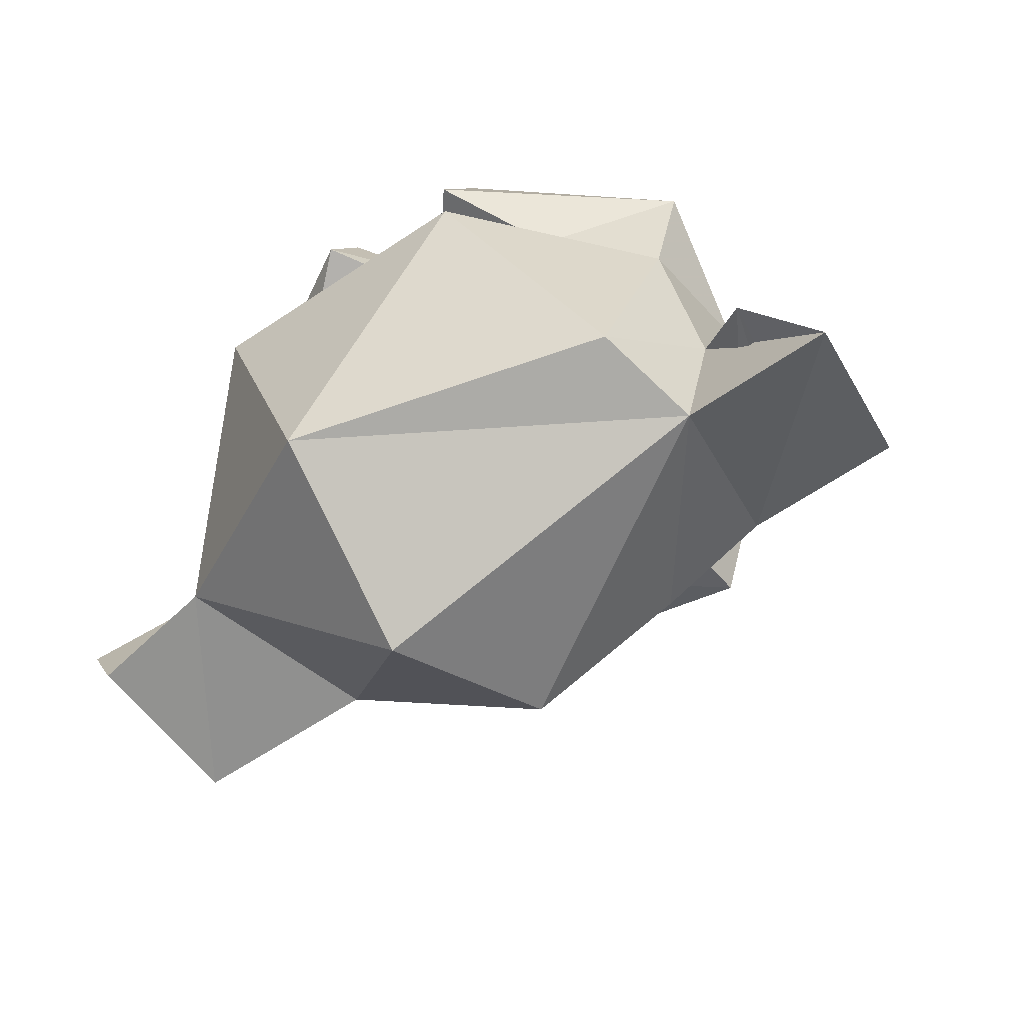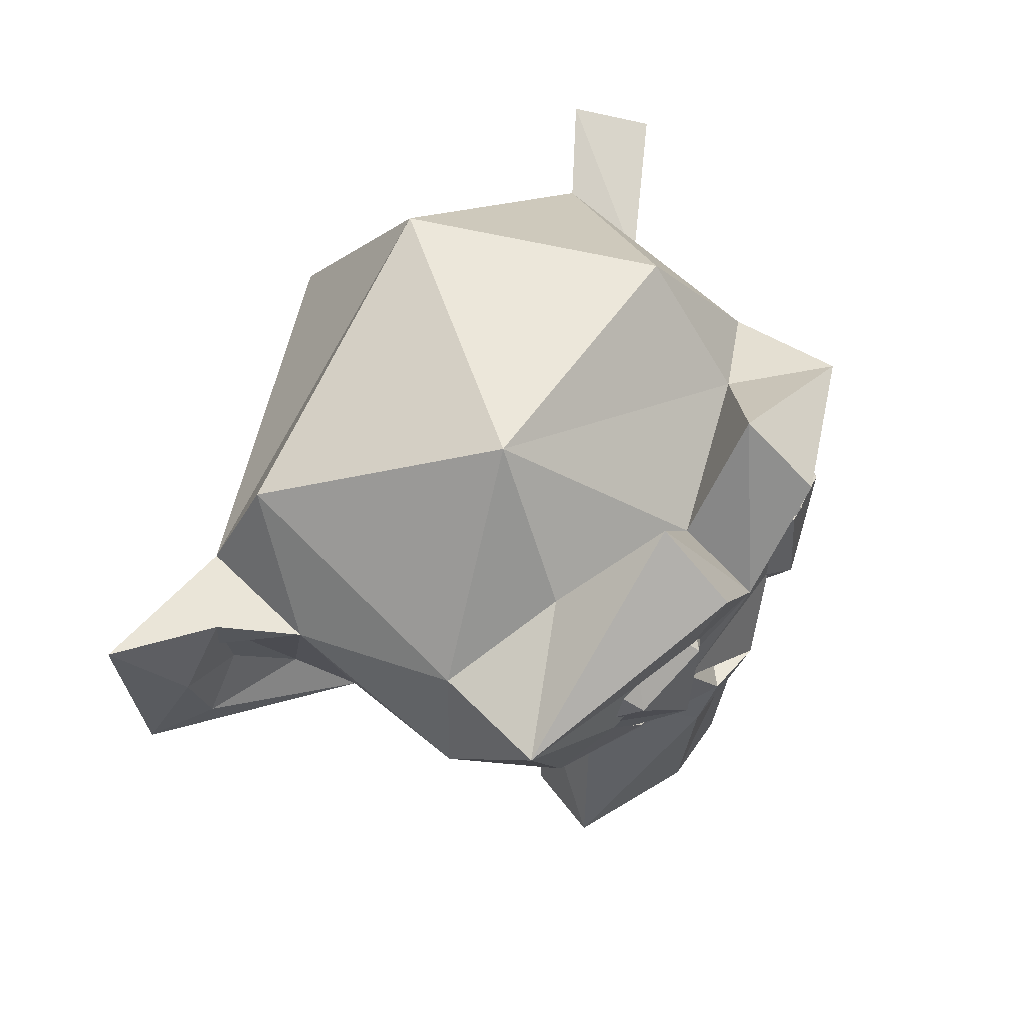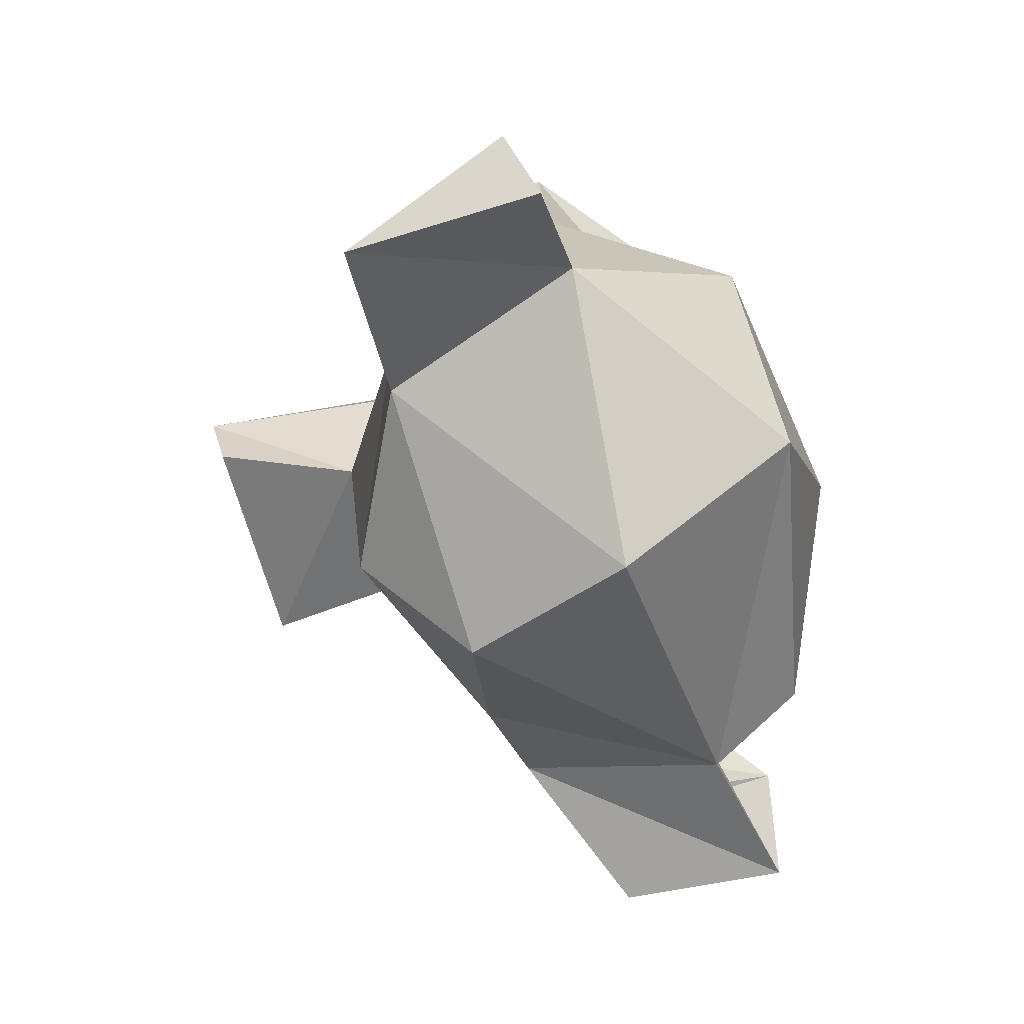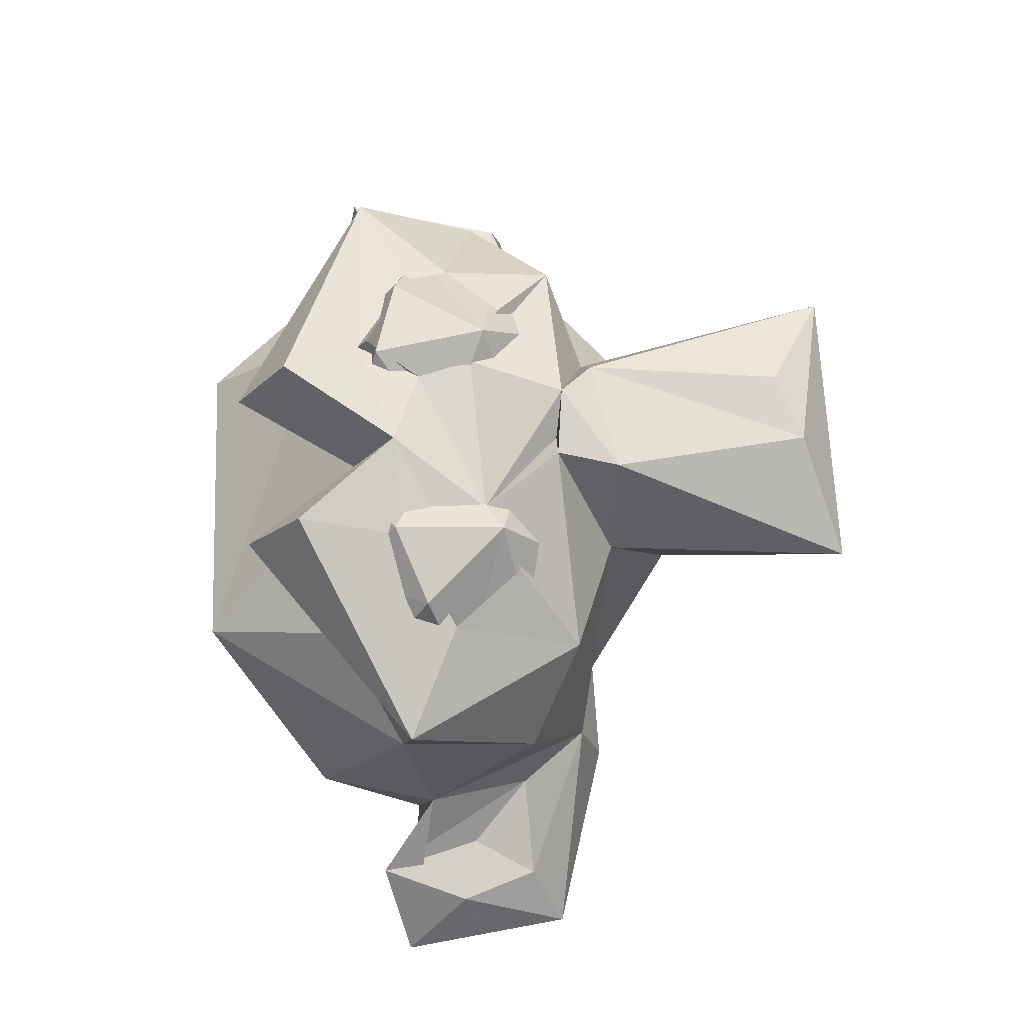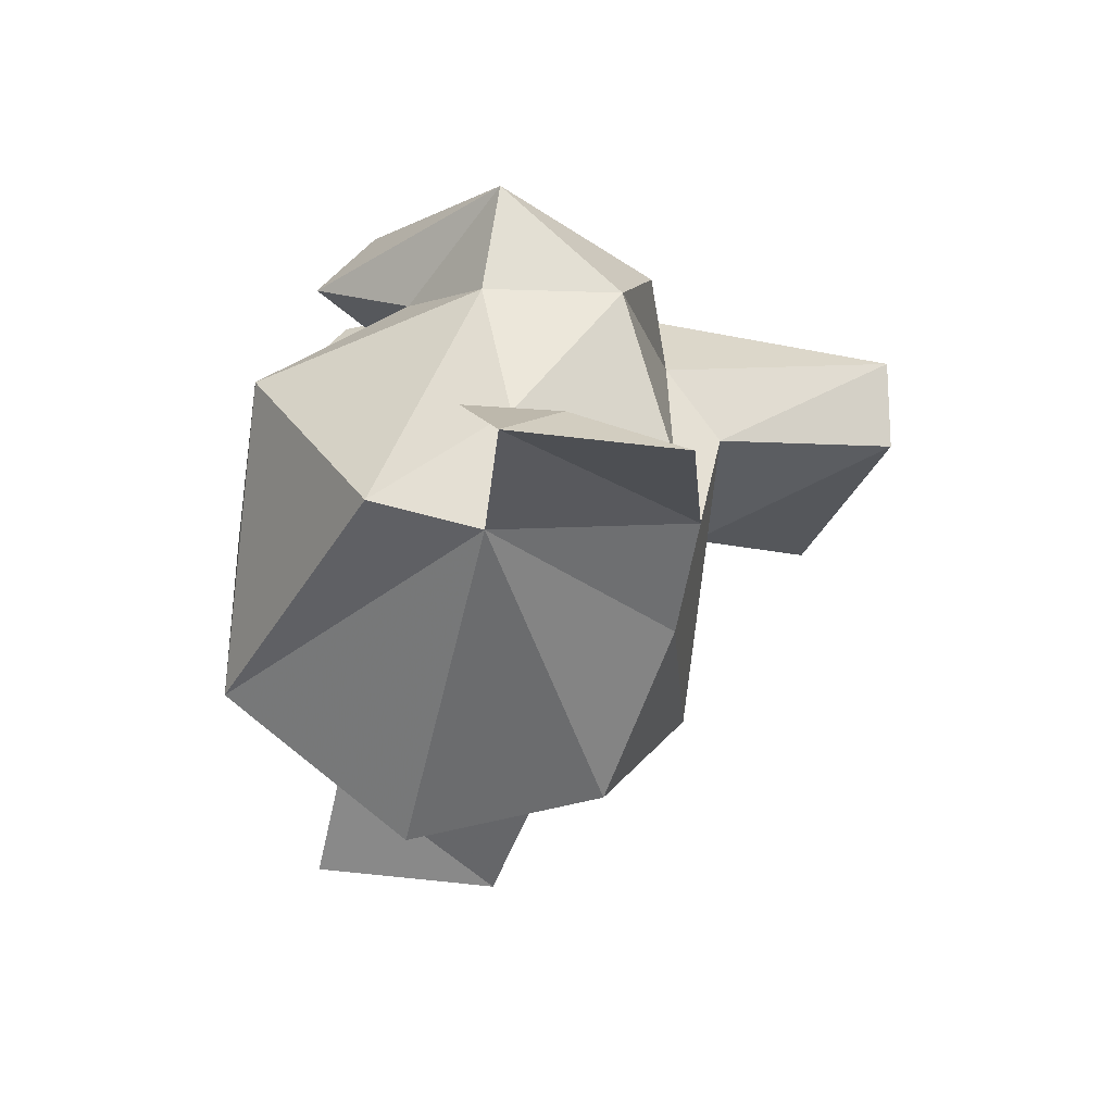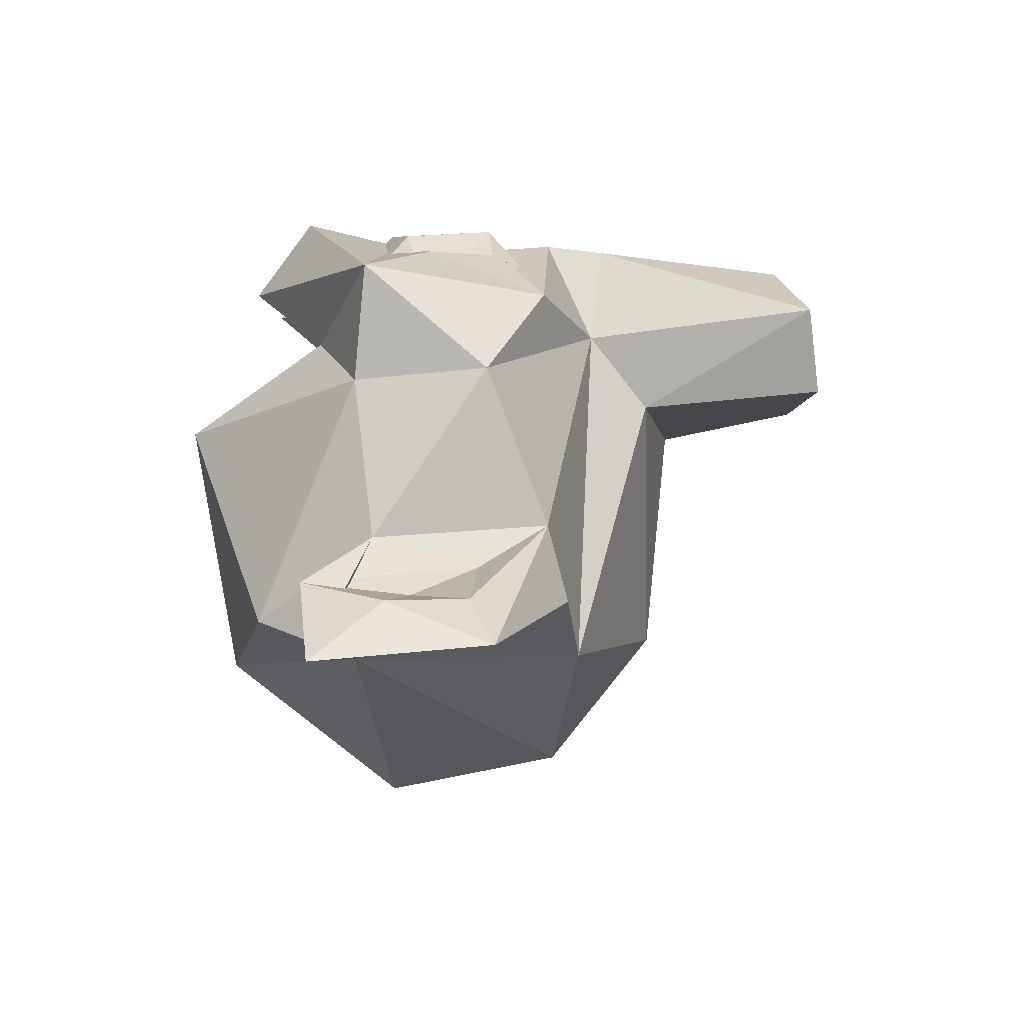
<metadata>
{"format":"obj","ext":"obj","renderer":"f3d","projection":"perspective","resolution":1024,"background":"white","views":[{"elev":-49.1,"azim":-148.4,"up":"+Z"},{"elev":57.1,"azim":-55.0,"up":"+Y"},{"elev":-63.2,"azim":109.4,"up":"+Z"},{"elev":72.8,"azim":-95.9,"up":"+Z"},{"elev":-31.6,"azim":-104.0,"up":"+Z"},{"elev":-4.1,"azim":-86.4,"up":"+Z"}]}
</metadata>
<code>
o Suzanne
v 0.6021 0.019 0.6416
v -0.602 0.01909 0.6416
v -0.3633 -0.1077 0.6856
v 0.3632 -0.1077 0.6857
v 0.1119 0.006199 0.7119
v -0.1116 0.006016 0.7115
v -0.0111 0.2398 0.7369
v 0.01117 0.2402 0.7377
v 0.2892 0.4135 0.8819
v 0.127 0.503 0.705
v -0.1139 0.4897 0.7103
v -0.3663 0.5842 0.6757
v -0.2825 0.4017 0.8875
v -0.5184 0.3256 0.8416
v 0.5068 0.4887 0.5751
v -0.6013 0.4848 0.6342
v 0.7035 0.2524 0.6242
v -0.7013 0.2373 0.6272
v 0.5218 0.3365 0.8357
v -0.3196 0.07648 0.8927
v 0.3215 0.07653 0.8918
v -0.03894 -0.1089 0.7714
v 0.1737 0.4405 -0.9756
v 0.1898 -0.4415 -0.4574
v 0.2939 -0.2349 0.5618
v -0.4282 -0.9771 0.6024
v 0.6124 -0.1552 0.5927
v 0.8788 0.4243 0.6748
v -0.2982 0.3801 0.8477
v 0.3251 0.4689 0.8419
v -0.09135 -0.1953 0.75
v -0.02925 -0.1146 0.8247
v 0.09882 -0.1437 0.8943
v -0.6395 -0.1234 0.6241
v -0.8937 0.4159 0.6812
v -0.2423 0.6865 0.9376
v 0.2501 0.6956 0.933
v -0.00302 0.3826 0.9004
v -0.09698 -0.112 0.8833
v 0.4085 -1.008 0.6082
v 0.1911 -0.2444 0.8231
v -0.1447 -0.2938 0.8506
v 0.1125 -0.8179 0.7894
v -0.09109 -0.8806 0.7796
v -0.4114 0.4254 0.669
v -0.5823 0.247 0.7791
v -0.4289 0.03663 0.7931
v 0.2049 0.2897 0.8503
v -0.2159 0.288 0.85
v 0.3264 0.4393 0.884
v 0.24 0.1254 0.8461
v 0.4311 0.02129 0.7733
v 0.5812 0.1711 0.7629
v 0.5674 0.2972 0.7649
v -0.2348 0.1238 0.8436
v -0.00161 0.5195 0.6544
v -0.2357 0.8622 0.7006
v 0.2352 0.8622 0.6991
v -0.4931 0.6107 0.4929
v -0.8807 0.03933 0.36
v -0.3122 -0.2637 0.5338
v 0.8698 0.07093 0.4248
v -0.3731 1.046 0.2157
v -0.01673 -0.12 -0.8588
v -0.8838 0.4417 -0.5284
v -0.2905 -0.4428 0.3039
v -0.3322 -1.007 0.3473
v 0.3841 -0.9499 0.3554
v 0.2195 -0.5096 0.2499
v 0.1993 1.009 -0.5455
v -0.776 0.7576 -0.4132
v 0.5051 0.978 0.1814
v 0.4916 0.6115 0.4892
v -0.8337 0.4532 0.3323
v 0.836 0.4536 0.3281
v 0.9229 0.5393 -0.4064
v -0.4522 -0.2241 -0.5148
v 0.7401 -0.1439 -0.121
v -1.338 -0.01815 -0.4918
v -1.134 0.5709 -0.306
v 1.225 0.2946 -0.3563
v 1.215 -0.02974 -0.3714
v 0.946 0.3416 -0.1576
v 0.8804 0.04532 -0.2194
v -1.183 0.06739 -0.3561
v -1.251 0.308 -0.3627
v -1.06 0.2531 -0.3414
v -0.8851 0.06474 -0.2511
v 0.8497 0.09832 -0.2394
v -0.7639 -0.1406 -0.1171
v -0.9351 0.3838 -0.162
v 1.027 0.2647 -0.2848
v -1.375 0.515 -0.5388
v 1.249 0.5462 -0.6125
v 1.389 0.4763 -0.401
v 1.267 -0.06731 -0.6044
v -0.7943 -0.2039 -0.3535
v 0.7303 -0.1307 -0.4245
f 19 21 17
f 20 14 18
f 21 4 1
f 3 20 2
f 8 5 21
f 21 9 8
f 13 20 7
f 13 7 11
f 13 11 12
f 19 15 9
f 17 15 19
f 21 19 9
f 13 14 20
f 25 27 33
f 34 61 39
f 28 53 62
f 36 57 35
f 38 37 58
f 29 38 36
f 35 29 36
f 34 46 35
f 33 27 51
f 51 55 33
f 40 44 26
f 41 43 40
f 44 42 26
f 22 32 31
f 22 32 39
f 33 42 41
f 32 33 55
f 39 32 55
f 27 53 52
f 46 34 47
f 29 46 45
f 48 50 30
f 38 58 56
f 57 38 56
f 62 75 28
f 69 68 67
f 69 67 66
f 40 67 68
f 40 68 69
f 67 26 66
f 71 63 70
f 72 75 76
f 74 63 71
f 56 58 73
f 57 56 59
f 83 76 75
f 71 91 74
f 24 78 69
f 98 23 76
f 97 65 77
f 65 64 77
f 80 93 86
f 81 82 95
f 82 84 78
f 87 80 86
f 62 78 83
f 91 88 90
f 91 80 88
f 60 91 90
f 89 92 83
f 84 92 89
f 82 92 84
f 87 85 88
f 92 82 81
f 95 94 83
f 91 65 93
f 79 93 97
f 94 95 96
f 12 16 14 13
f 17 21 1
f 2 20 18
f 4 21 5
f 6 20 3
f 7 20 6
f 9 10 8
f 9 15 10
f 38 48 30 37
f 18 14 16
f 25 41 40
f 26 42 61
f 27 62 53
f 35 60 34
f 58 37 28
f 38 57 36
f 30 54 28 37
f 55 51 48 38
f 35 46 29
f 53 28 54
f 39 55 34
f 38 29 49
f 44 43 41 42
f 55 38 49
f 43 44 40
f 73 58 28 75
f 22 33 32
f 39 33 22
f 42 33 39
f 25 33 41
f 42 39 61
f 51 27 52
f 47 34 55
f 30 50 54
f 59 74 35 57
f 24 69 66 77
f 60 35 74
f 61 34 60
f 67 40 26
f 25 40 69
f 66 26 61
f 25 62 27
f 98 24 64
f 77 64 24
f 70 23 65 71
f 23 98 64
f 65 23 64
f 63 72 70
f 63 56 73 72
f 23 70 76
f 70 72 76
f 72 73 75
f 74 59 63
f 90 77 61 60
f 59 56 63
f 62 83 75
f 74 91 60
f 71 65 91
f 77 66 61
f 69 78 62 25
f 79 85 86 93
f 77 90 97
f 24 98 78
f 95 83 92 81
f 90 85 79
f 98 96 82 78
f 89 78 84
f 83 78 89
f 88 80 87
f 85 90 88
f 87 86 85
f 76 94 96 98
f 97 90 79
f 82 96 95
f 80 91 93
f 83 94 76
f 97 93 65

</code>
